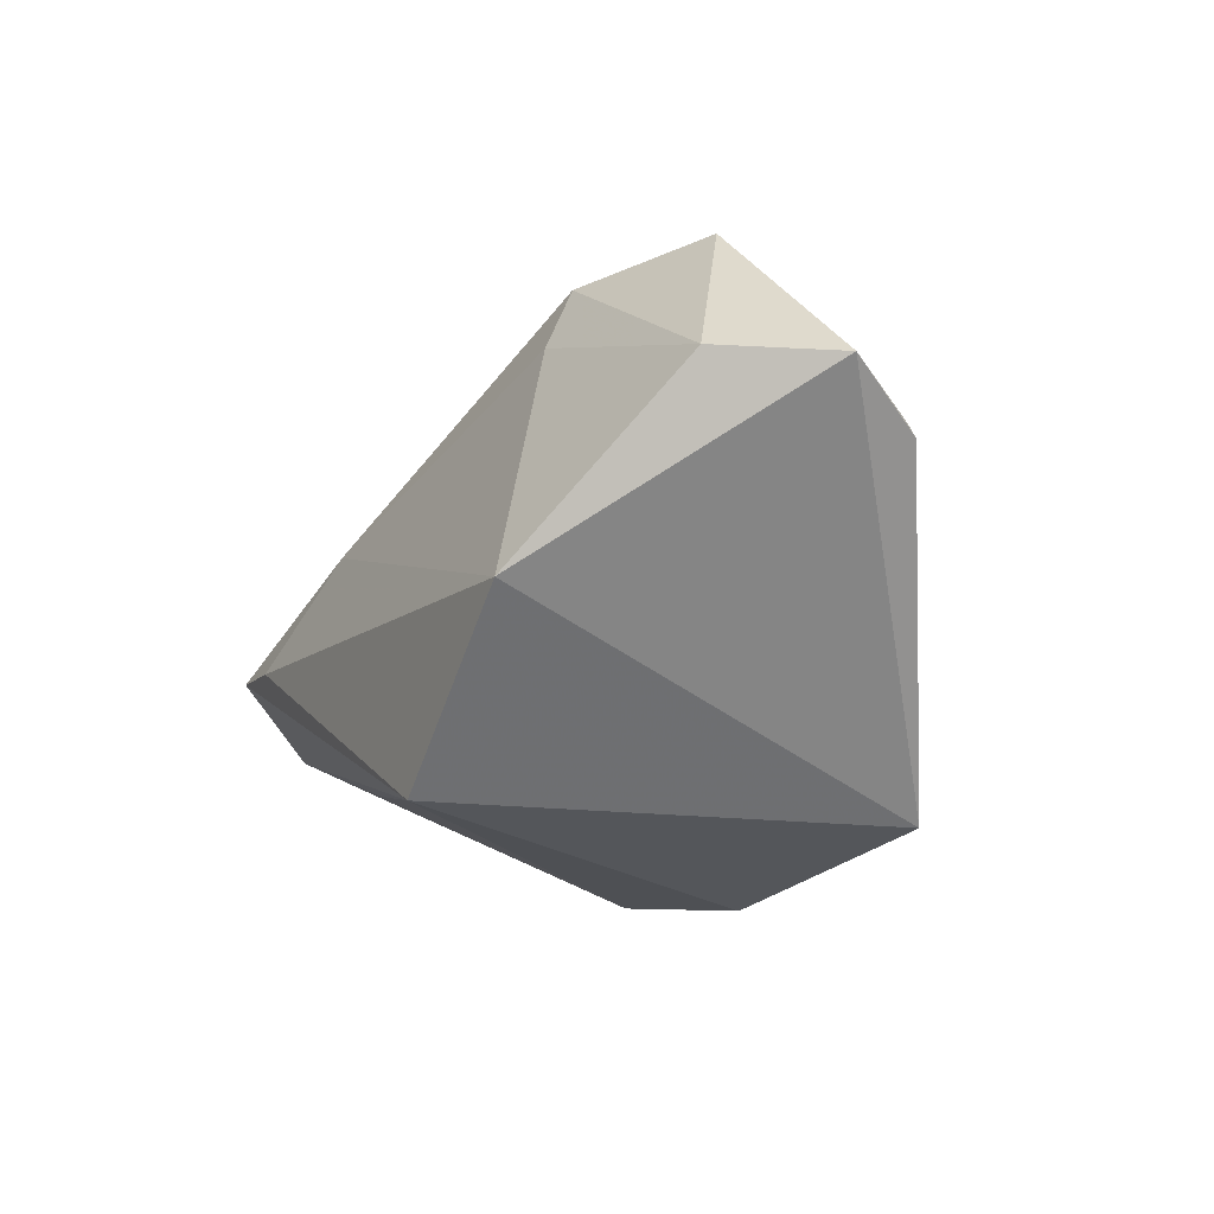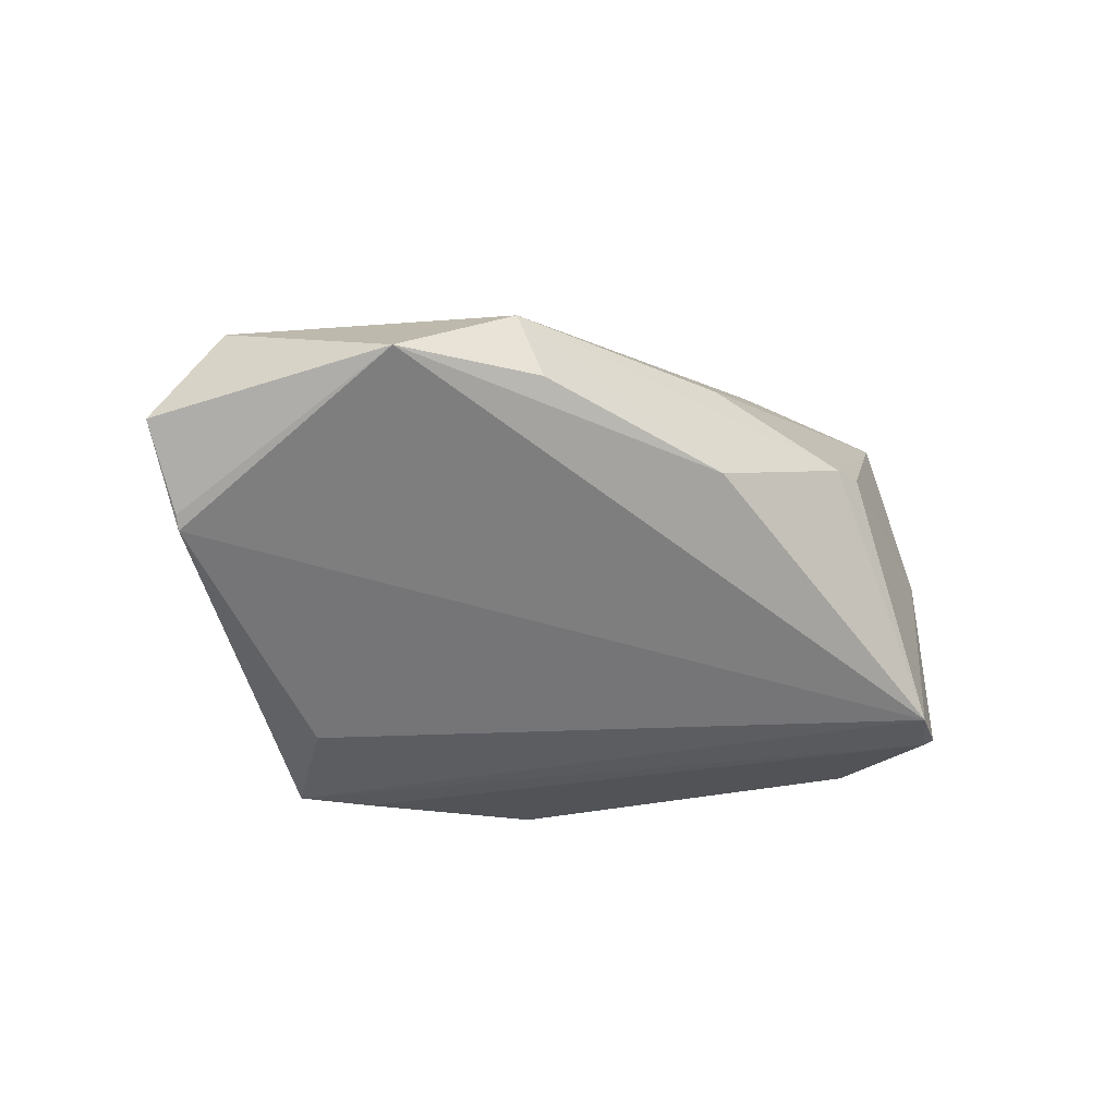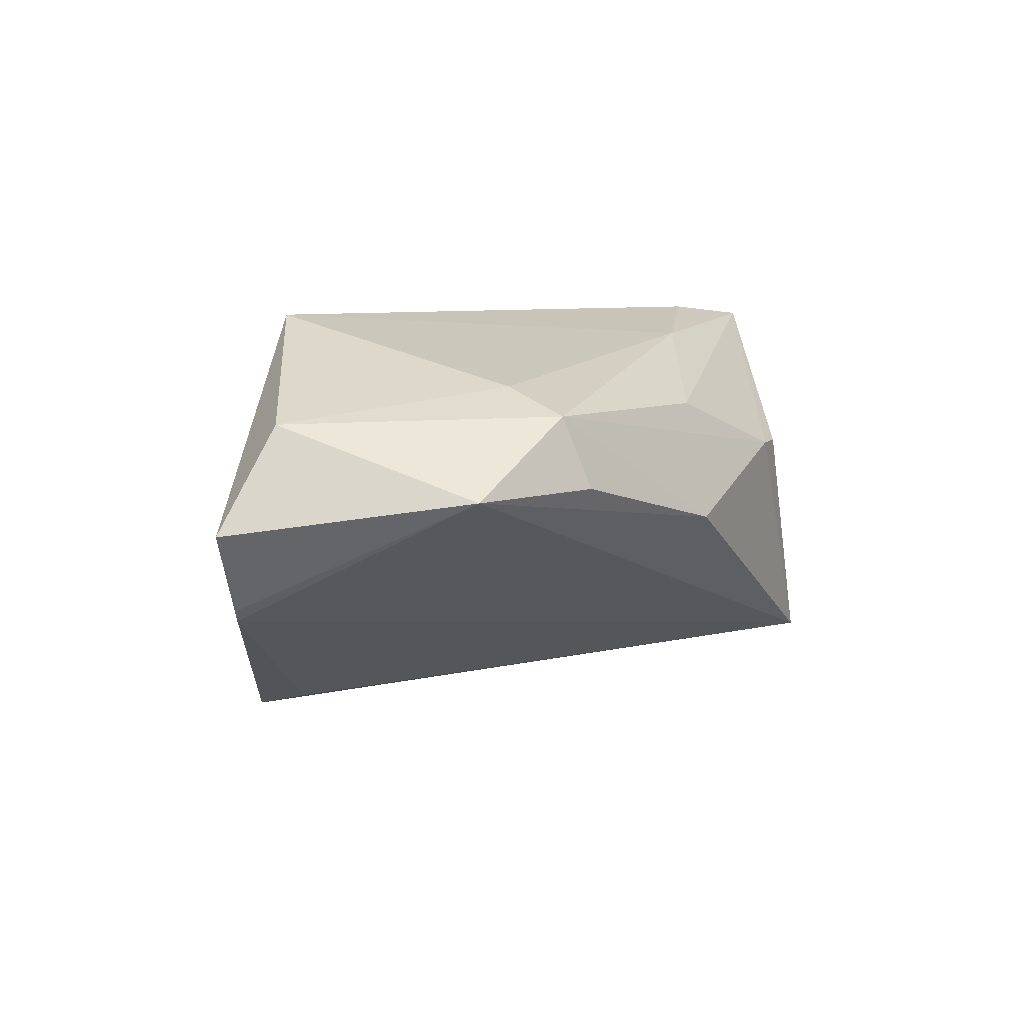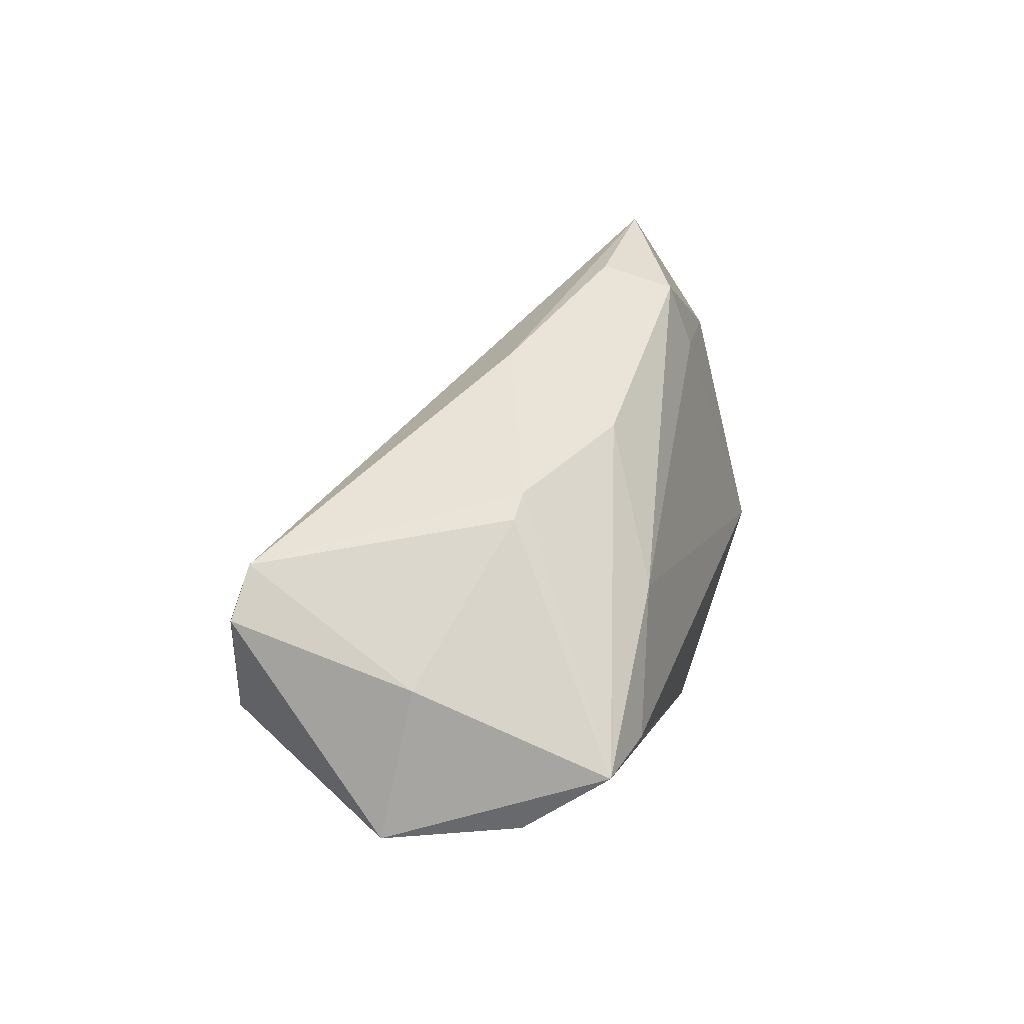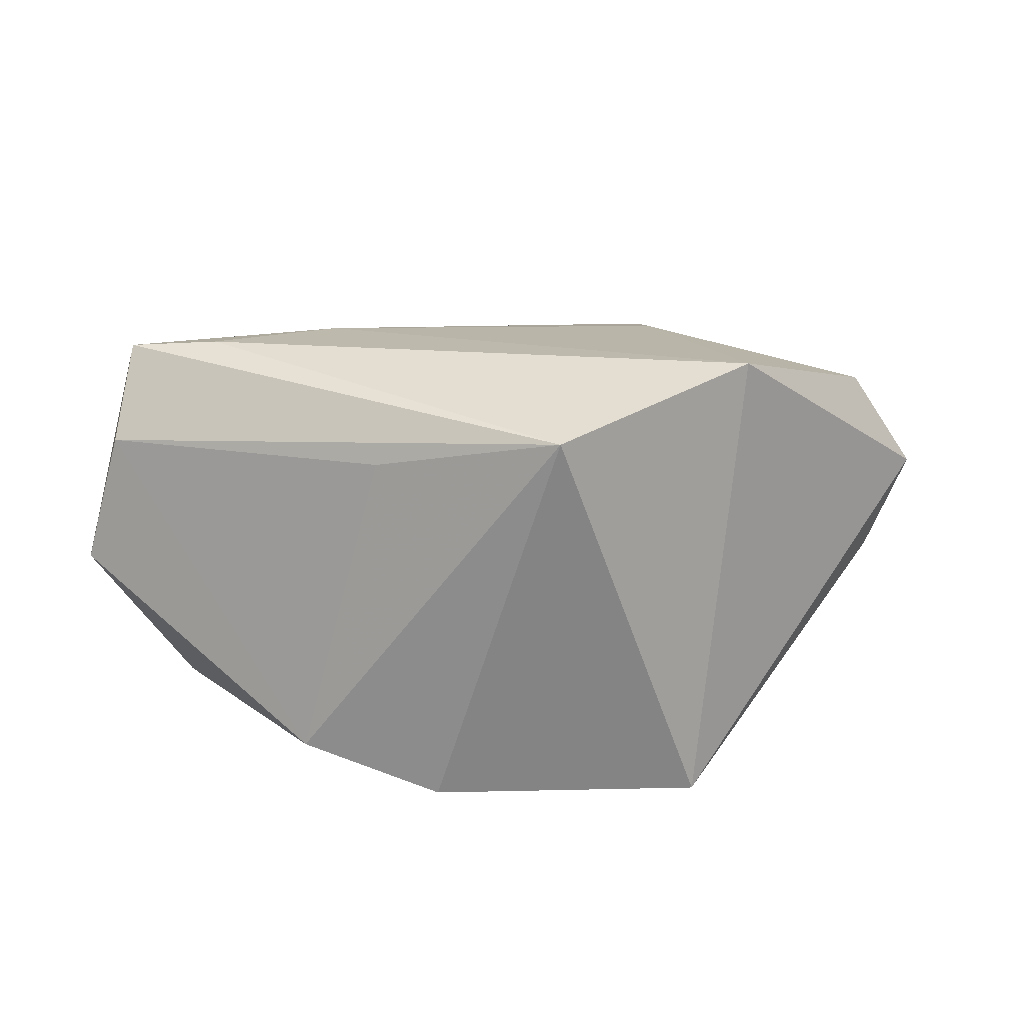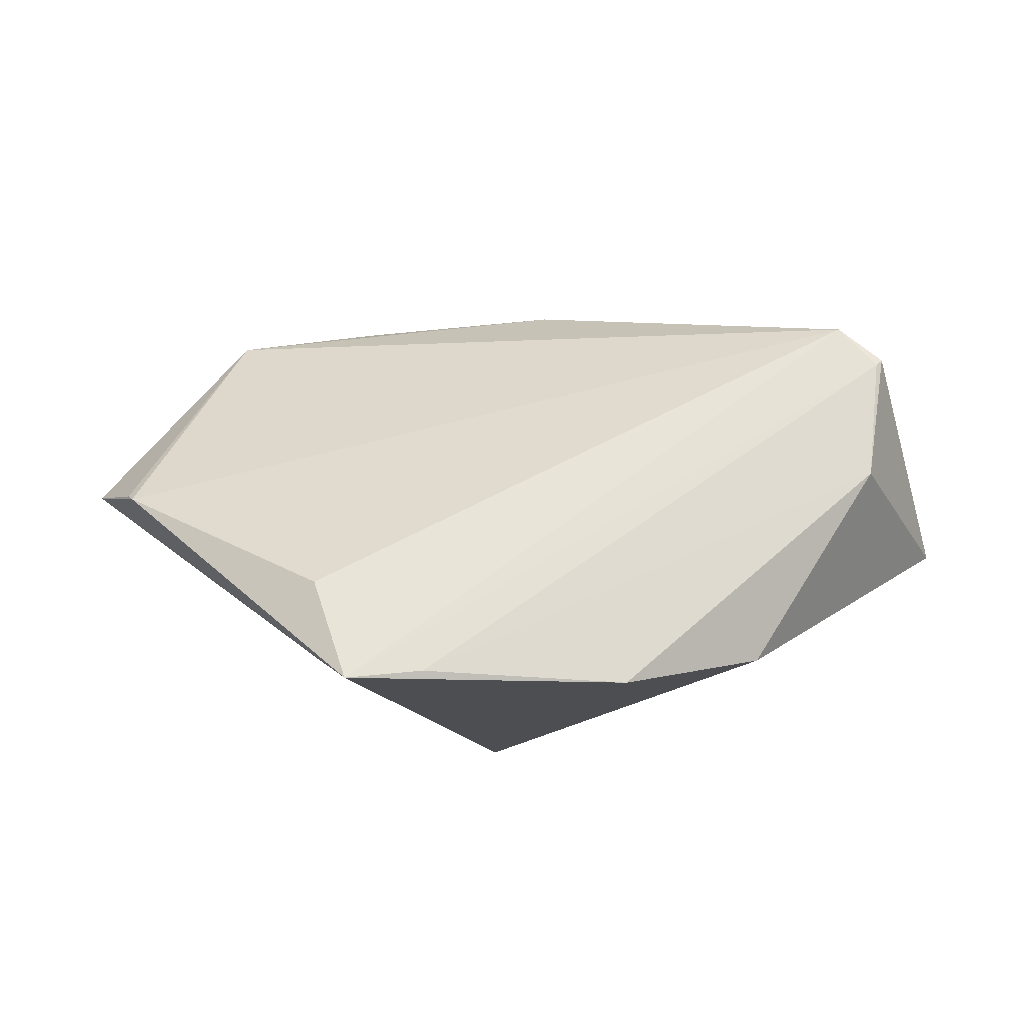
<metadata>
{"format":"obj","ext":"obj","renderer":"f3d","projection":"perspective","resolution":1024,"background":"white","views":[{"elev":-25.5,"azim":62.0,"up":"+Y"},{"elev":-23.4,"azim":147.7,"up":"+Z"},{"elev":7.5,"azim":129.3,"up":"+Z"},{"elev":37.5,"azim":-73.5,"up":"+Y"},{"elev":28.9,"azim":-7.4,"up":"+Z"},{"elev":-16.7,"azim":179.2,"up":"+Y"}]}
</metadata>
<code>
v -0.03783 0.003273 0.02808
v 0.02808 0.03049 0.01551
v -0.01707 -0.01963 0.01892
v 0.06606 0.005255 0.001482
v 0.05719 0.007035 0.0151
v -0.02449 0.0288 0.008142
v -0.0495 0.006451 0.02683
v 0.03103 -0.01525 -0.02777
v -0.04506 0.001225 -0.02497
v 0.01628 -0.02812 -0.03145
v 0.06009 0.002376 -0.008956
v 0.05922 0.001453 -0.01059
v 0.006468 -0.02916 0.02521
v -0.0105 -0.02916 -0.0291
v -0.05261 -0.002262 0.01631
v 0.02803 0.02131 0.01905
v -0.04777 0.01844 -0.02358
v -0.02061 0.01405 0.02451
v -0.02871 0.02756 0.008185
v 0.02638 -0.02916 -0.03179
v -0.0008377 0.03392 -0.0004284
v 0.03493 -0.01365 0.02808
v 0.04566 0.03105 0.005832
v -0.0469 0.01756 -0.02409
v -0.0495 0.01442 0.001094
v -0.05765 -0.004245 -0.0009335
v -0.04201 0.02335 -0.02302
v -0.02873 -0.02462 -0.02224
v -0.004815 0.02762 0.01524
v 0.02603 0.03369 0.006026
f 22 20 4
f 22 13 20
f 4 20 12
f 20 13 14
f 13 28 14
f 15 13 7
f 5 22 4
f 7 19 25
f 21 2 30
f 8 12 20
f 4 12 11
f 20 14 10
f 9 14 28
f 9 10 14
f 3 28 13
f 13 15 3
f 3 15 28
f 30 2 23
f 4 11 23
f 23 5 4
f 23 2 5
f 23 11 12
f 23 21 30
f 17 25 27
f 27 25 19
f 21 23 27
f 27 23 12
f 12 8 27
f 27 8 20
f 29 18 2
f 7 18 29
f 28 15 26
f 26 9 28
f 17 9 26
f 26 25 17
f 26 15 7
f 7 25 26
f 24 9 17
f 10 9 24
f 17 27 24
f 20 10 24
f 24 27 20
f 1 18 7
f 22 18 1
f 7 13 1
f 13 22 1
f 16 18 22
f 2 18 16
f 22 5 16
f 5 2 16
f 6 27 19
f 21 27 6
f 6 19 7
f 7 29 6
f 2 21 6
f 6 29 2

</code>
